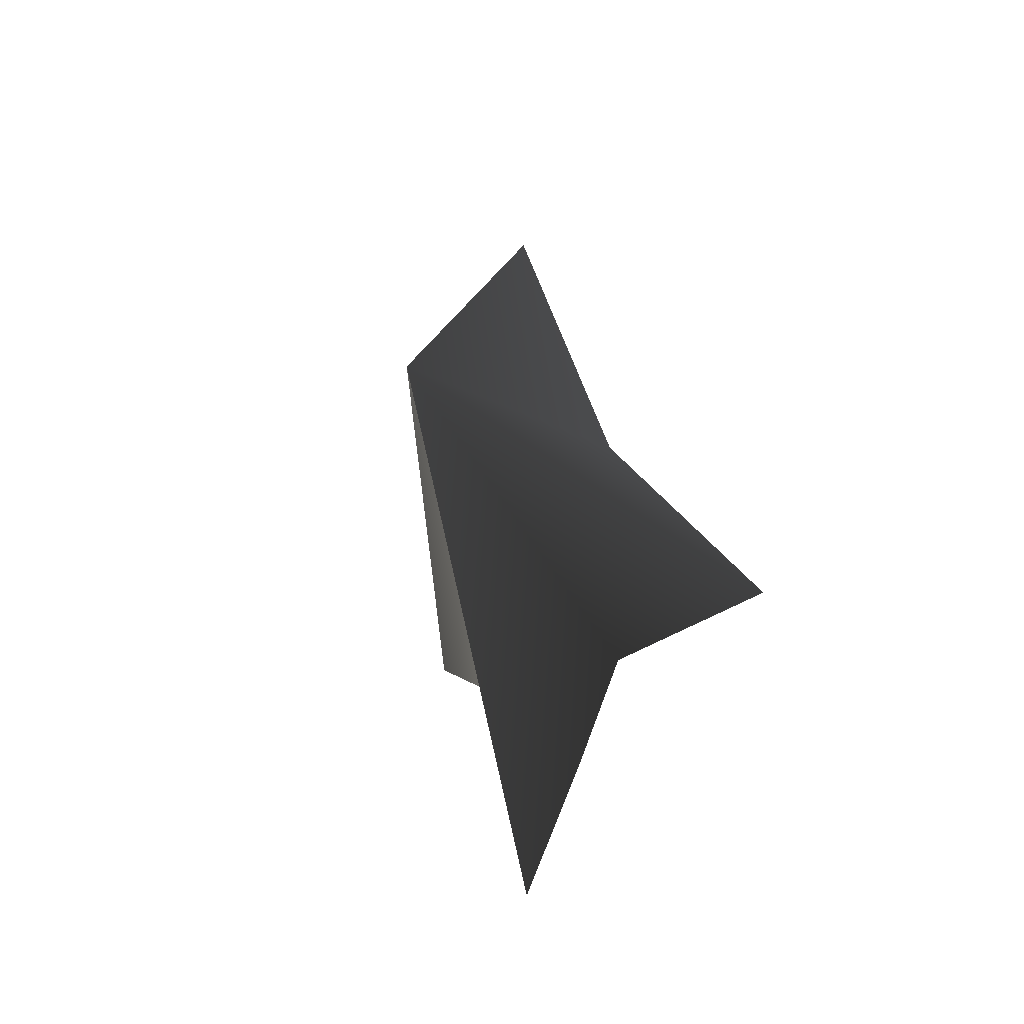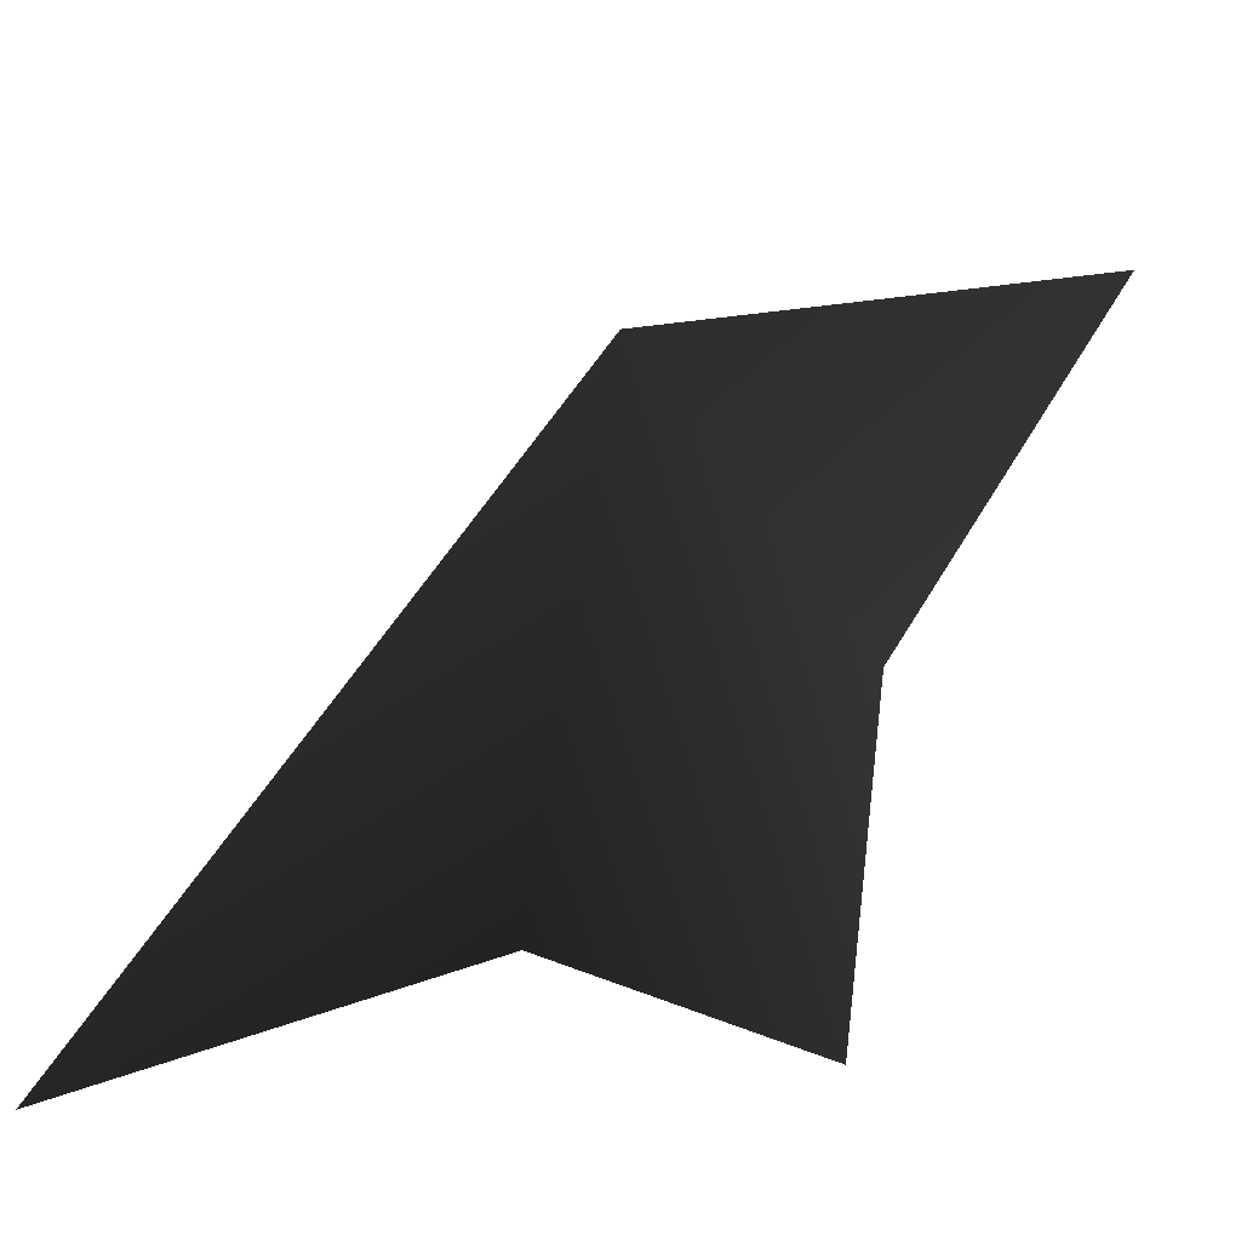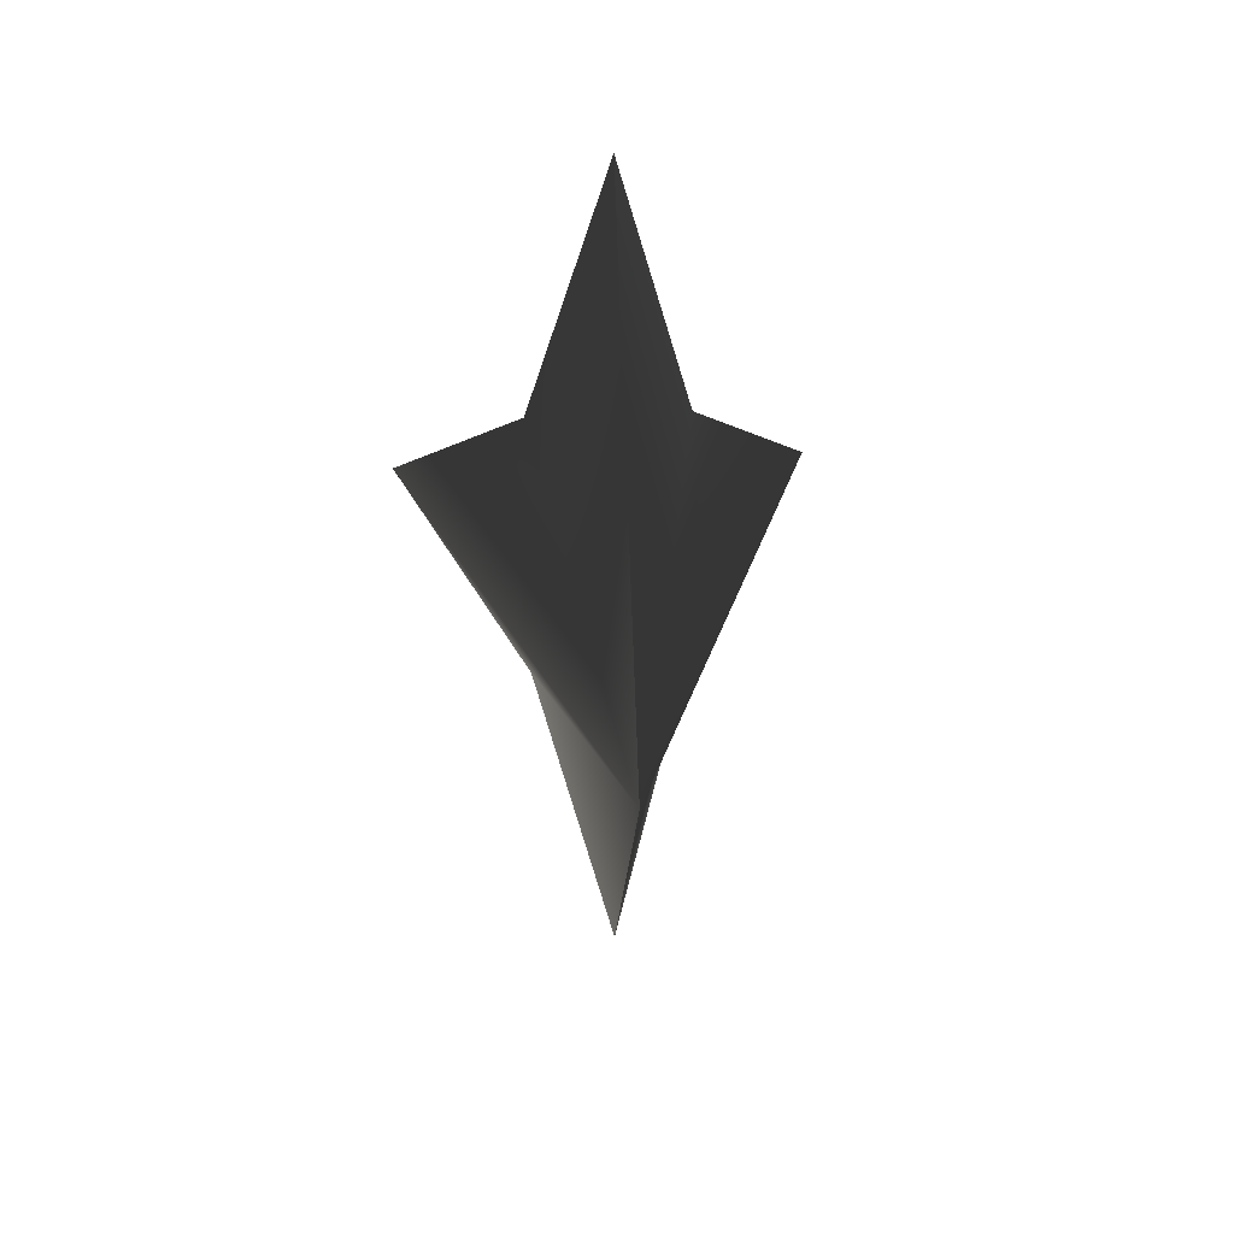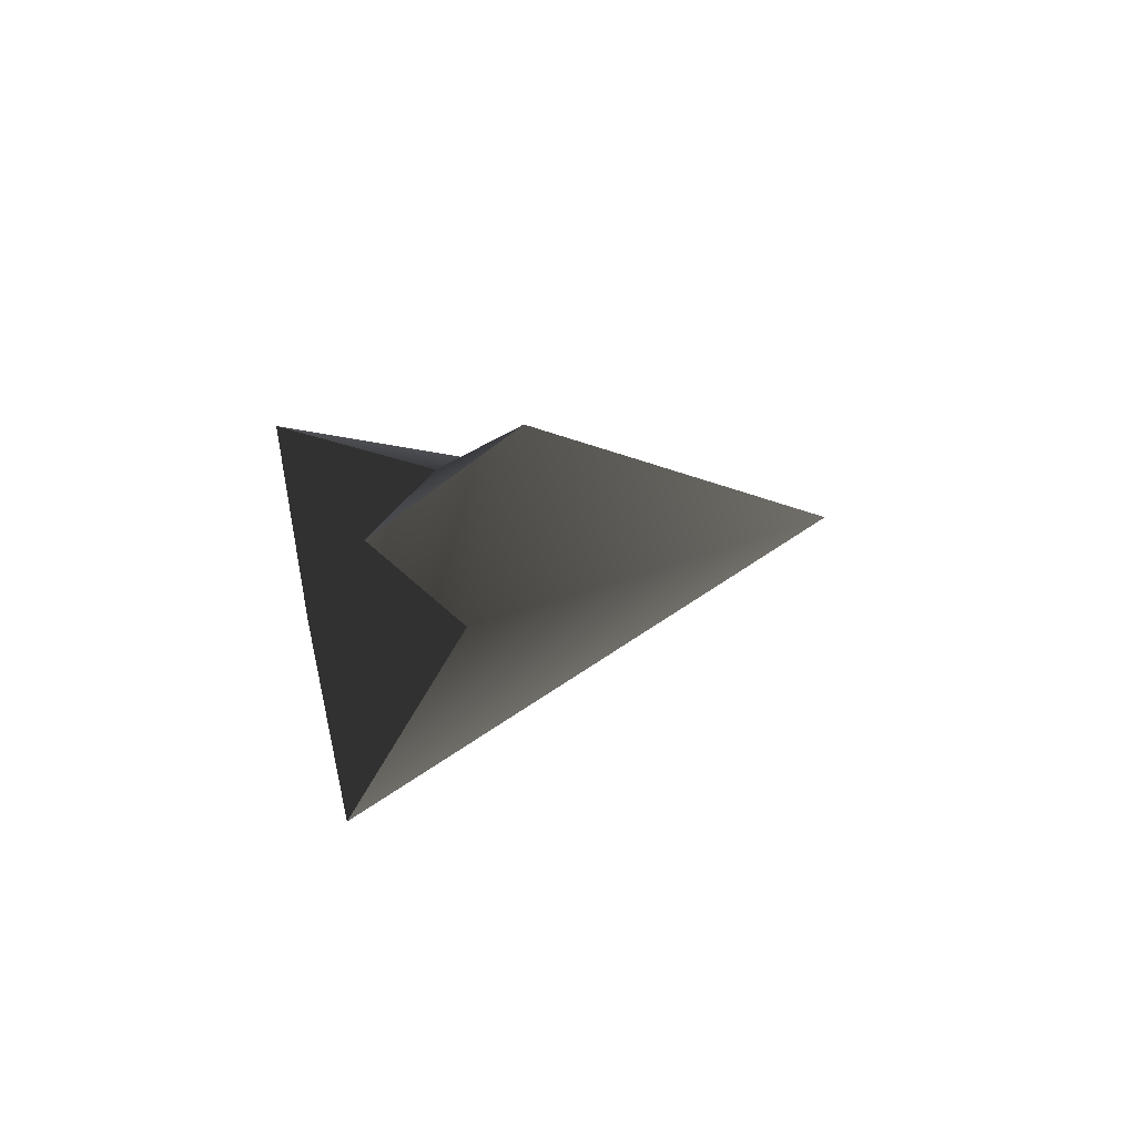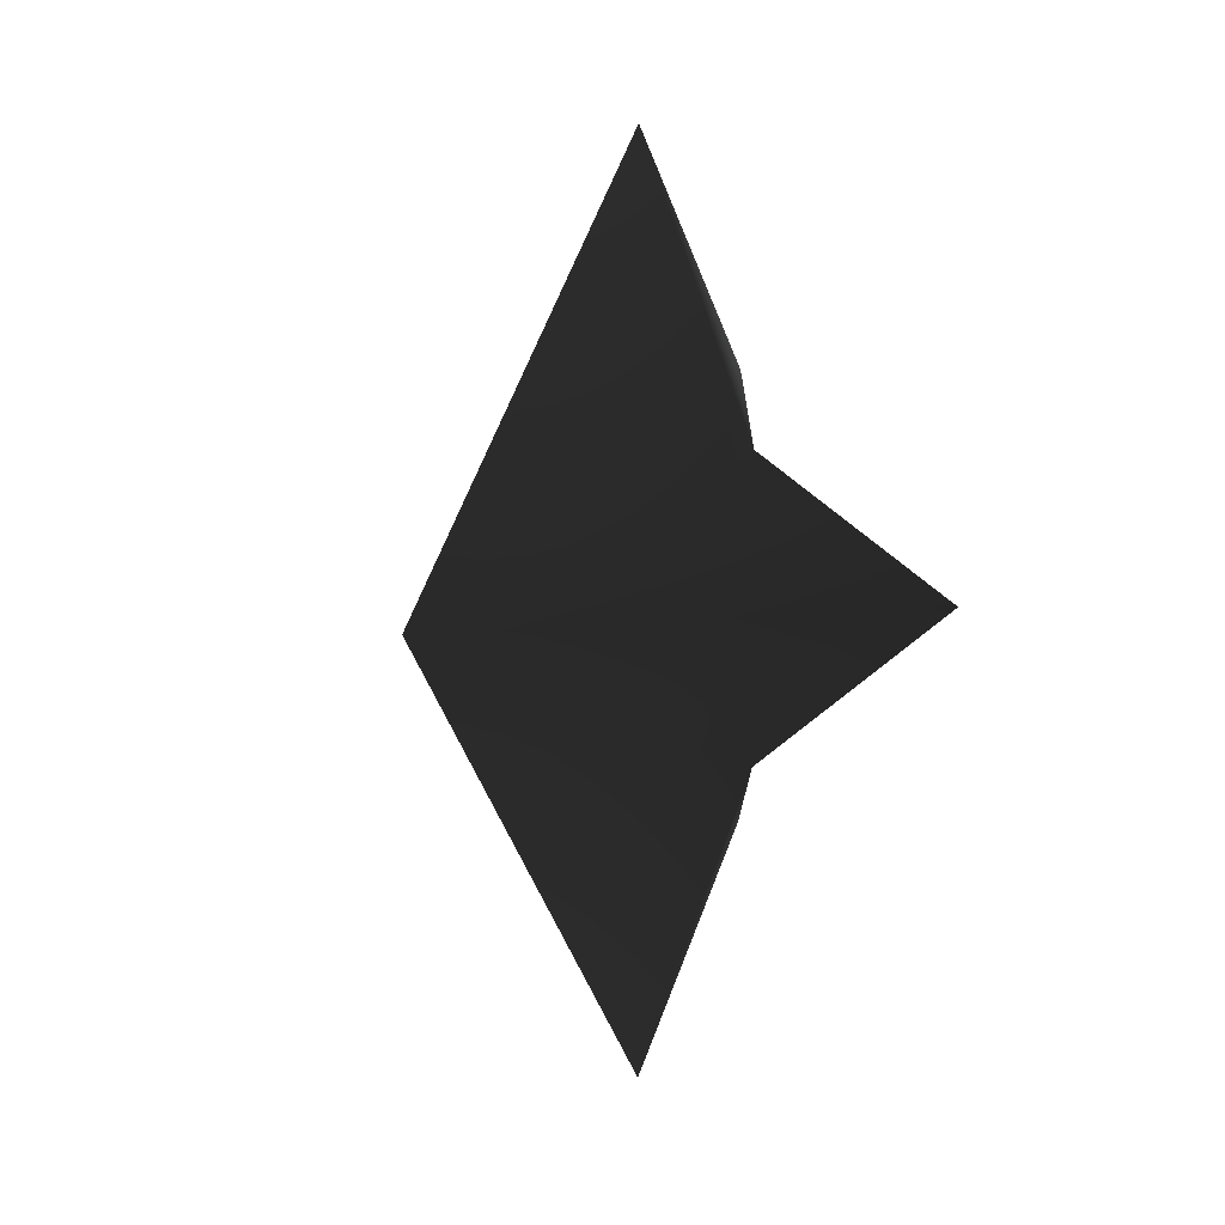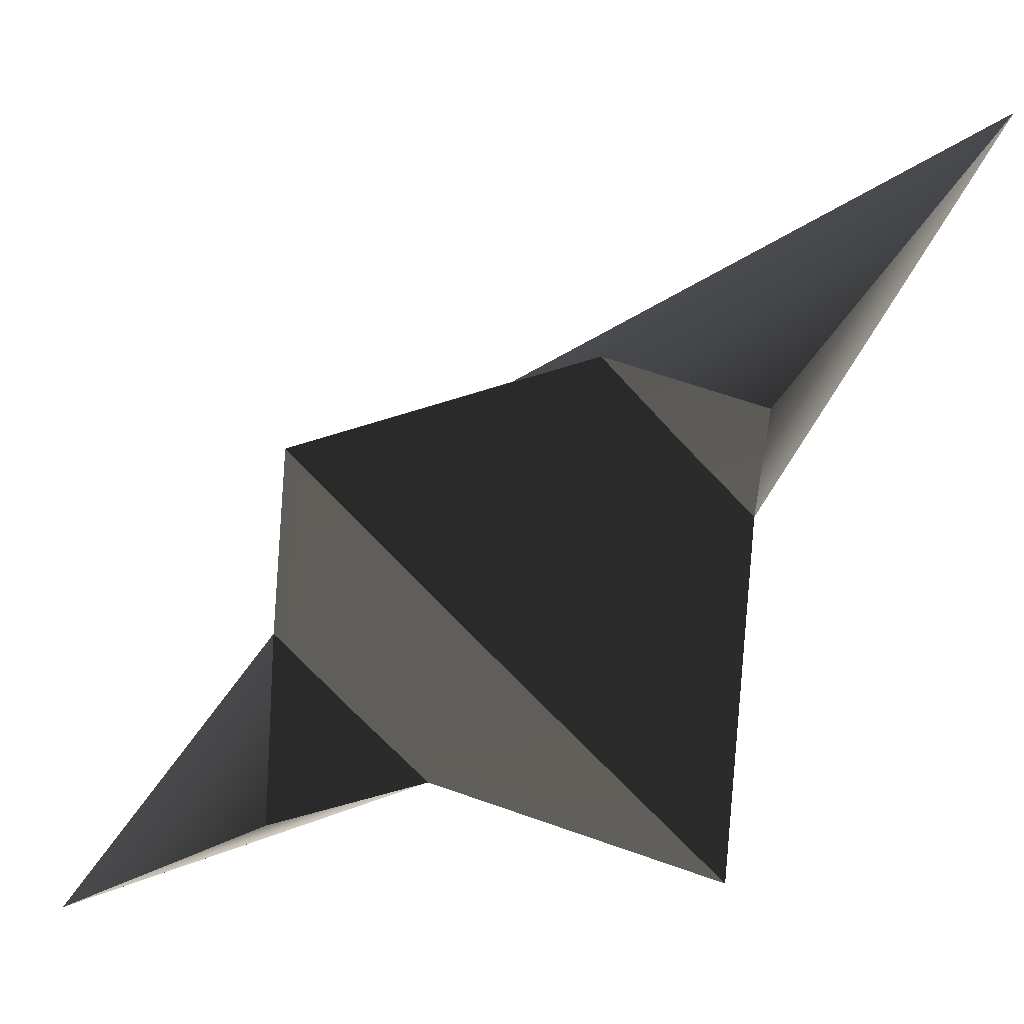
<metadata>
{"format":"obj","ext":"obj","renderer":"f3d","projection":"perspective","resolution":1024,"background":"white","views":[{"elev":-37.5,"azim":23.8,"up":"+Y"},{"elev":54.2,"azim":-132.6,"up":"+Z"},{"elev":37.4,"azim":-4.1,"up":"+Y"},{"elev":74.3,"azim":-101.6,"up":"+Y"},{"elev":5.5,"azim":42.3,"up":"+Y"},{"elev":-67.0,"azim":-47.7,"up":"+Z"}]}
</metadata>
<code>
g default
v 0 -0 4
v 0 6 0
v 0 3 -2
v 1.037 2 -1
v 2.759 0 -3
v 1.037 -2 -1
v -0 -2.974 -1.99
v 0 -6 0
v -0 2 -1.02
v -0 -0 -3.041
v 0 -2 -1.041
v -1.037 2 -1
v -2.759 -0 -3
v -1.037 -2 -1
g sapphire polySurface2
f 1 4 5
f 4 2 3
f 1 2 4
f 1 6 8
f 1 5 6
f 8 6 7
f 5 4 9 10
f 6 5 10 11
f 4 3 9
f 6 11 7
f 1 13 12
f 12 3 2
f 1 12 2
f 1 8 14
f 1 14 13
f 8 7 14
f 13 10 9 12
f 14 11 10 13
f 12 9 3
f 14 7 11
f 1 13 12
f 12 3 2
f 1 12 2
f 1 8 14
f 1 14 13
f 8 7 14
f 13 10 9 12
f 14 11 10 13
f 12 9 3
f 14 7 11
f 1 4 5
f 4 2 3
f 1 2 4
f 1 6 8
f 1 5 6
f 8 6 7
f 5 4 9 10
f 6 5 10 11
f 4 3 9
f 6 11 7
f 1 13 12
f 12 3 2
f 1 12 2
f 1 8 14
f 1 14 13
f 8 7 14
f 13 10 9 12
f 14 11 10 13
f 12 9 3
f 14 7 11
f 1 4 5
f 4 2 3
f 1 2 4
f 1 6 8
f 1 5 6
f 8 6 7
f 5 4 9 10
f 6 5 10 11
f 4 3 9
f 6 11 7
f 1 4 5
f 4 2 3
f 1 2 4
f 1 6 8
f 1 5 6
f 8 6 7
f 5 4 9 10
f 6 5 10 11
f 4 3 9
f 6 11 7
f 1 13 12
f 12 3 2
f 1 12 2
f 1 8 14
f 1 14 13
f 8 7 14
f 13 10 9 12
f 14 11 10 13
f 12 9 3
f 14 7 11

</code>
